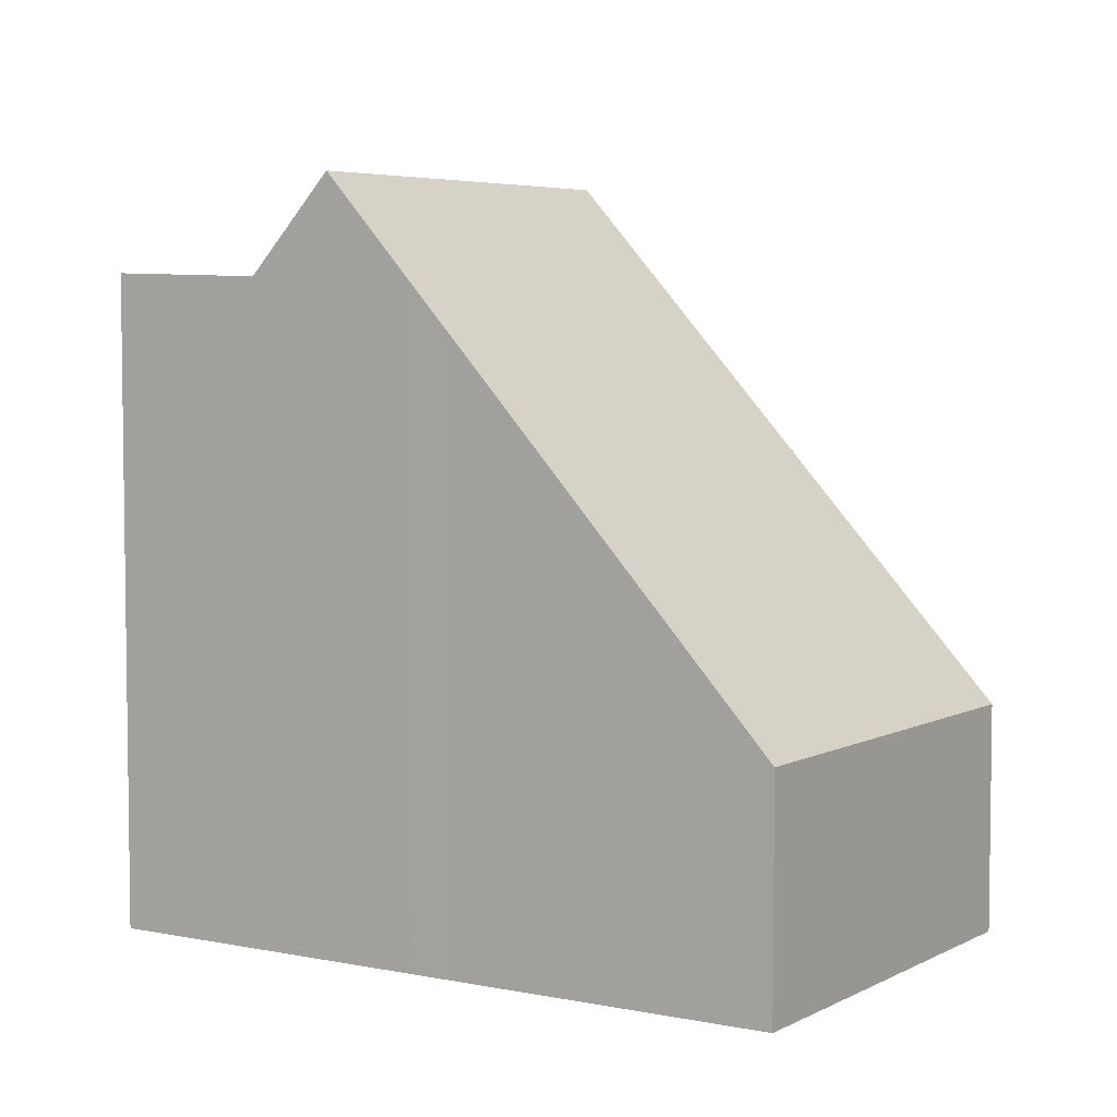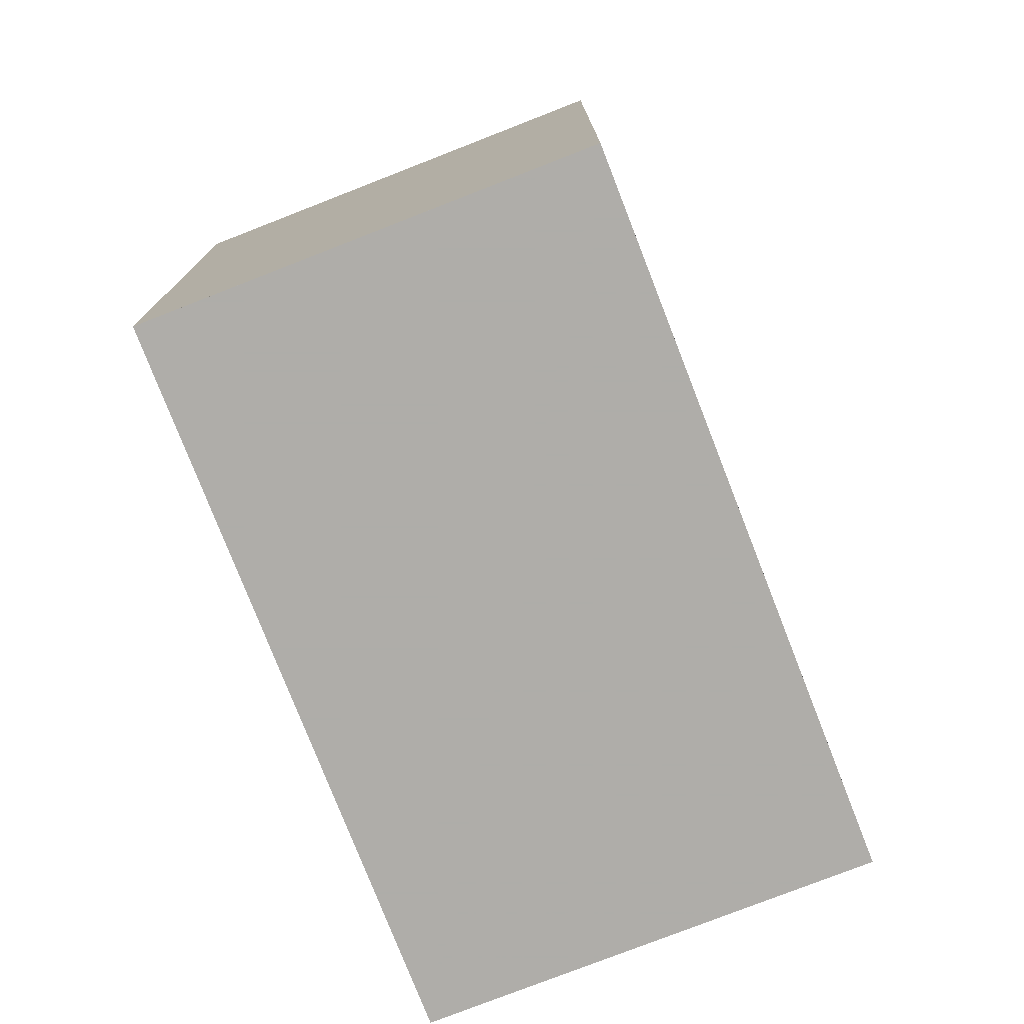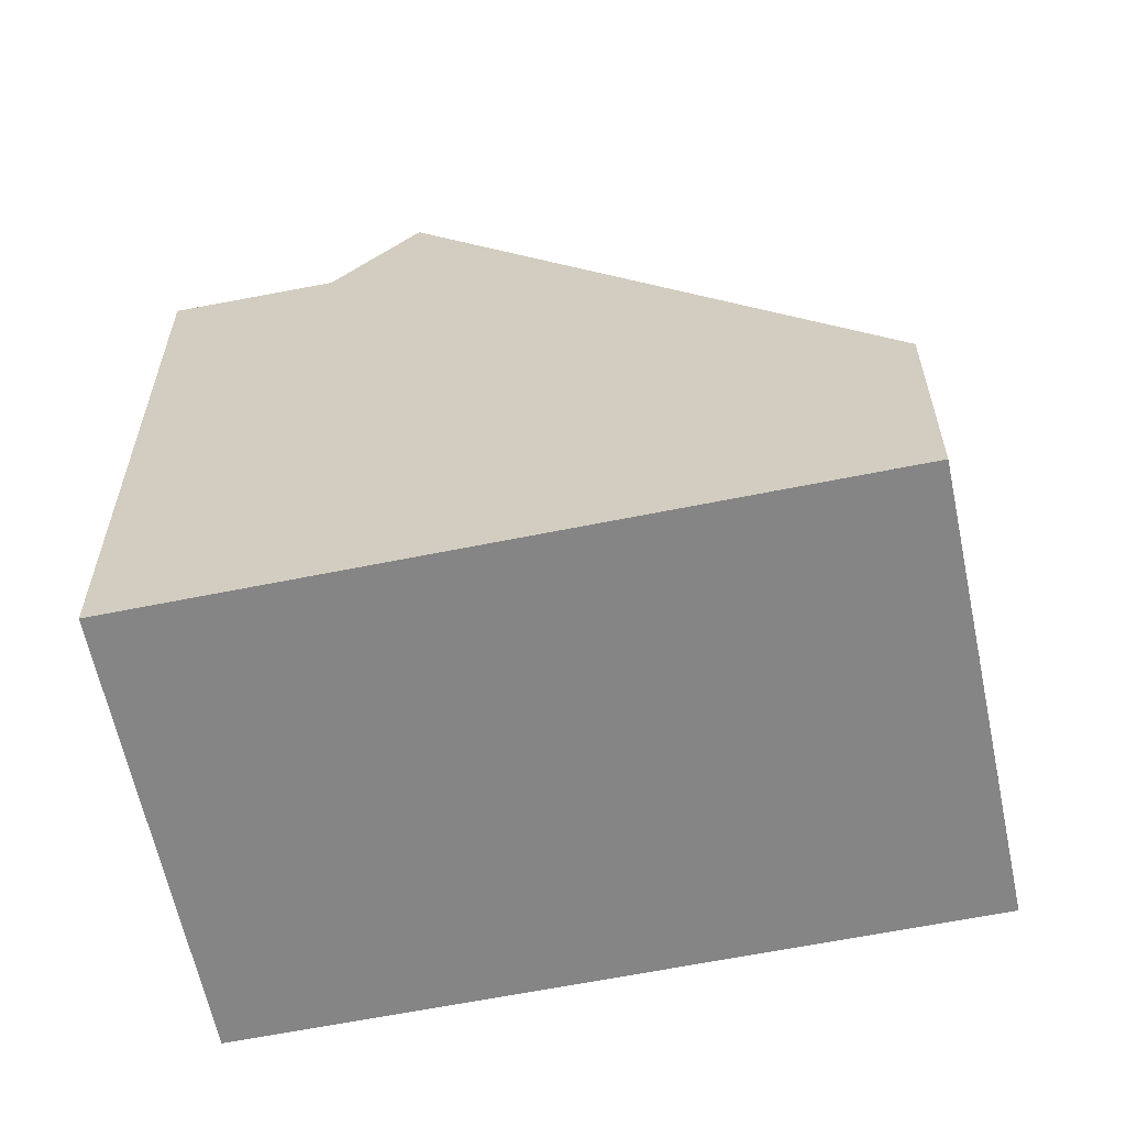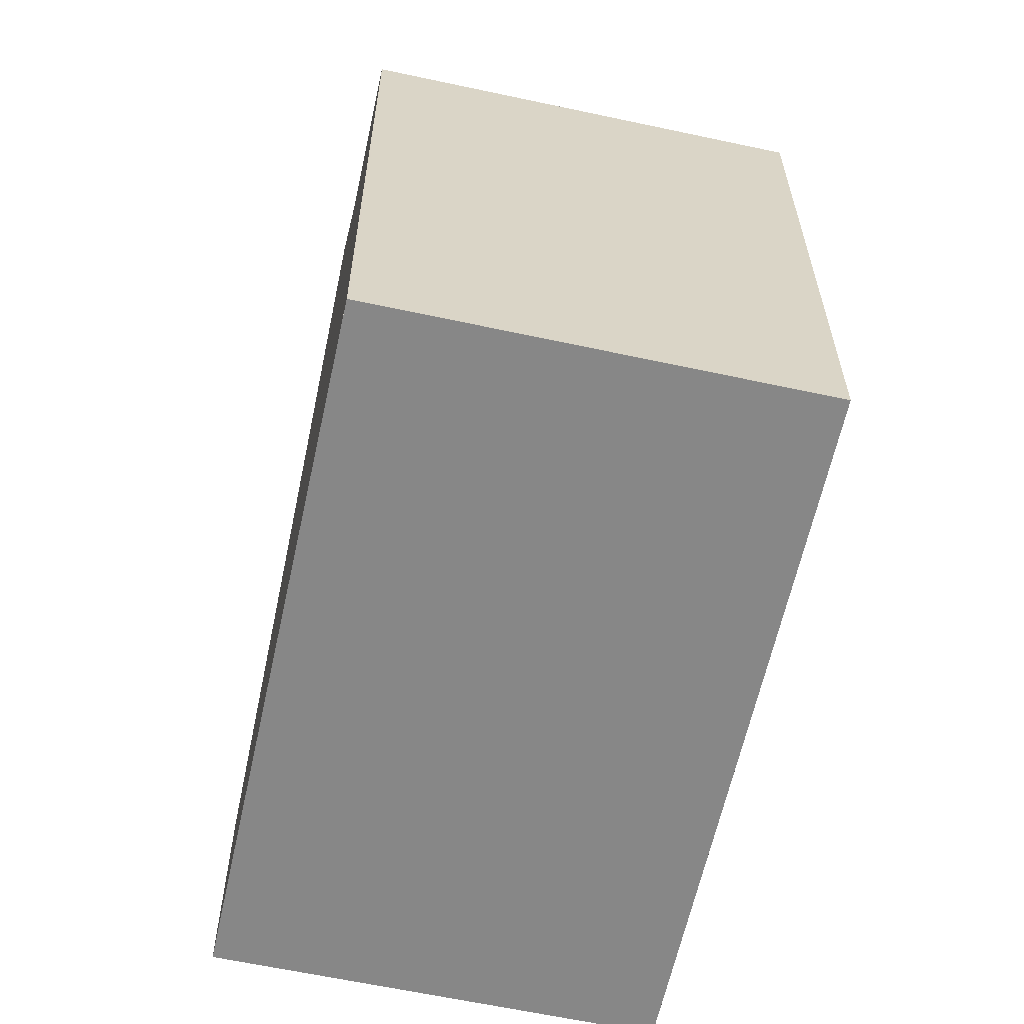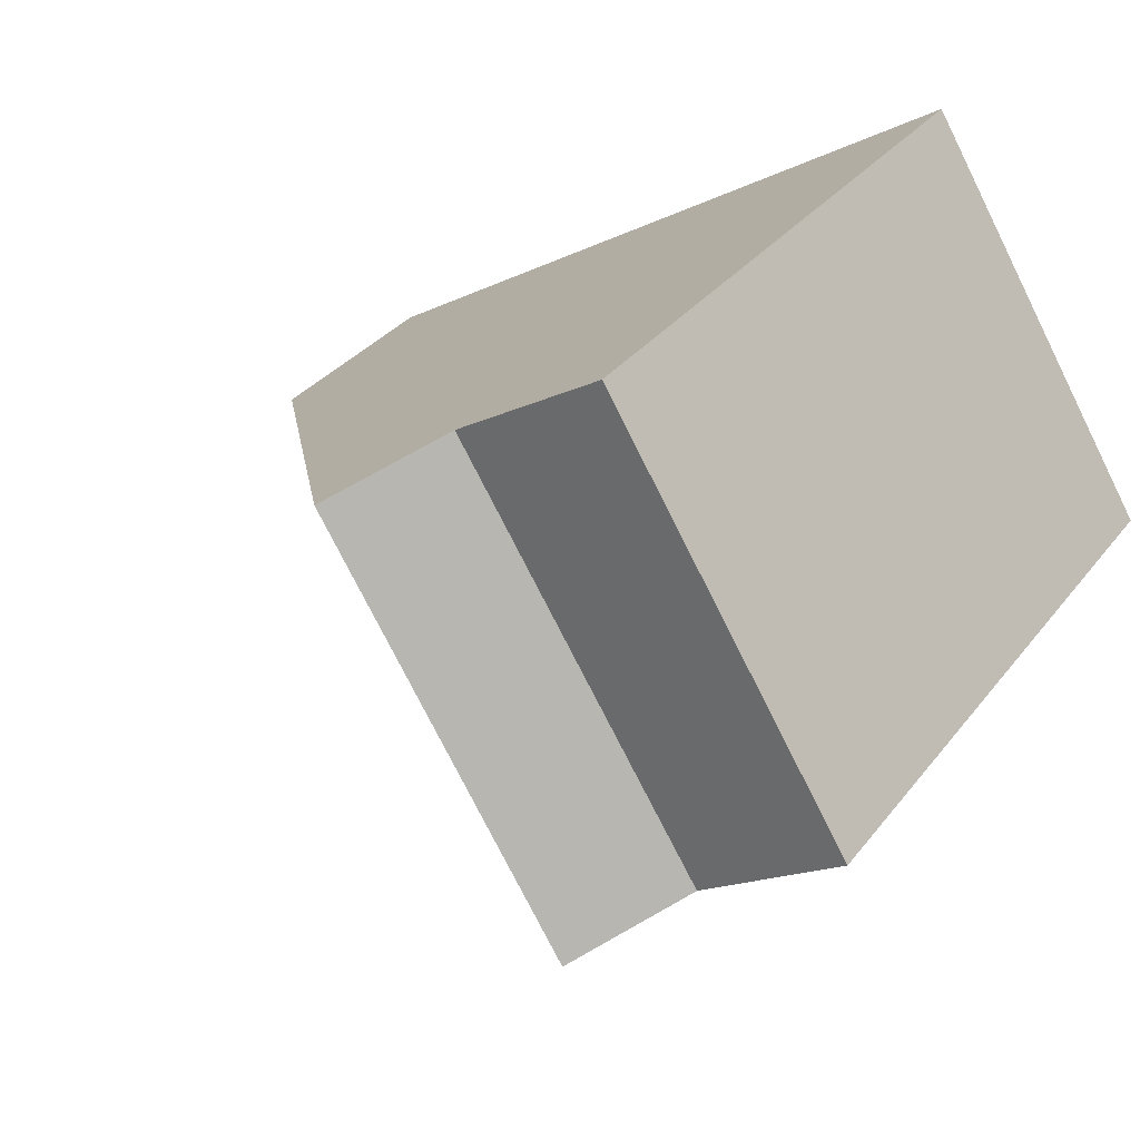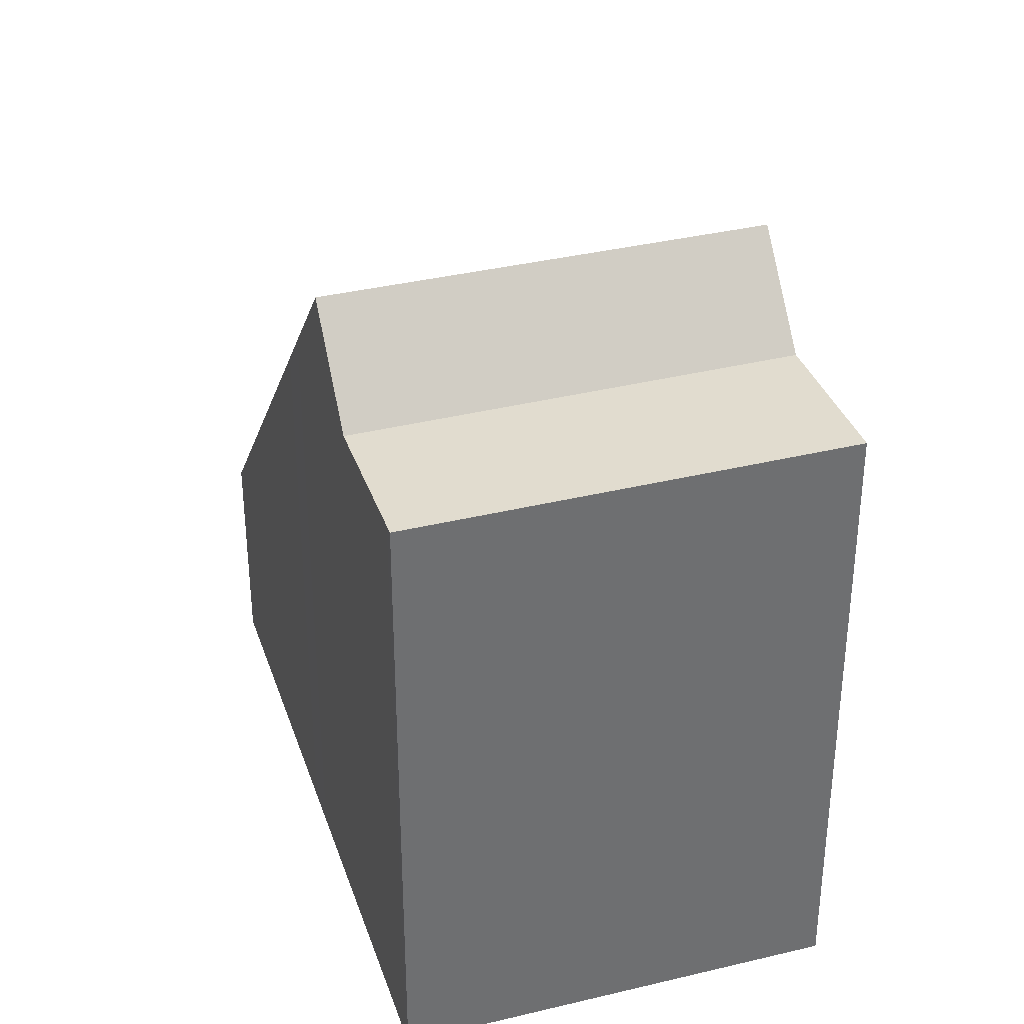
<metadata>
{"format":"obj","ext":"obj","renderer":"f3d","projection":"perspective","resolution":1024,"background":"white","views":[{"elev":5.2,"azim":-116.0,"up":"+Z"},{"elev":-77.2,"azim":142.5,"up":"+Z"},{"elev":-61.7,"azim":-137.1,"up":"+Z"},{"elev":-62.3,"azim":108.8,"up":"+Z"},{"elev":31.4,"azim":30.5,"up":"+Y"},{"elev":35.9,"azim":103.7,"up":"+Z"}]}
</metadata>
<code>
v -1095 -2085 2.744
v -1092 -2090 2.725
v -1088 -2081 7.785
v -1085 -2086 7.763
v -1091 -2083 7.677
v -1088 -2088 7.654
v -1090 -2082 8.887
v -1087 -2087 8.879
v -1087 -2087 8.879
v -1090 -2082 8.887
v -1089 -2082 7.733
v -1086 -2087 7.711
v -1086 -2087 7.711
v -1089 -2082 7.733
v -1085 -2086 7.759
v -1088 -2081 7.782
v -1092 -2083 7.121
v -1089 -2088 7.102
v -1092 -2083 6.84
v -1089 -2088 6.822
v -1095 -2085 2.844
v -1092 -2090 2.825
v -1094 -2085 4.431
v -1091 -2089 4.412
v -1092 -2083 7.085
v -1089 -2088 7.066
v -1092 -2090 2.725
v -1092 -2090 2.825
v -1085 -2085 7.763
v -1085 -2086 7.759
v -1086 -2086 7.712
v -1087 -2087 8.879
v -1088 -2088 7.654
v -1087 -2087 8.879
v -1086 -2086 7.712
v -1089 -2088 7.102
v -1089 -2088 6.822
v -1089 -2088 7.066
v -1091 -2089 4.412
v -1095 -2085 2.844
v -1095 -2085 2.744
v -1095 -2085 4.441e-16
v -1095 -2085 0
v -1092 -2090 2.725
v -1092 -2090 2.725
v -1092 -2090 -4.441e-16
v -1092 -2090 0
v -1085 -2085 7.763
v -1088 -2081 7.785
v -1088 -2081 8.882e-16
v -1085 -2085 0
v -1085 -2086 7.759
v -1085 -2086 7.763
v -1085 -2086 0
v -1085 -2086 -8.882e-16
v -1090 -2082 8.887
v -1091 -2083 7.677
v -1091 -2083 0
v -1090 -2082 0
v -1089 -2088 7.102
v -1088 -2088 7.654
v -1088 -2088 -8.882e-16
v -1089 -2088 0
v -1088 -2088 7.654
v -1087 -2087 8.879
v -1087 -2087 0
v -1088 -2088 -8.882e-16
v -1089 -2082 7.733
v -1090 -2082 8.887
v -1090 -2082 0
v -1089 -2082 8.882e-16
v -1087 -2087 8.879
v -1086 -2087 7.711
v -1086 -2087 8.882e-16
v -1087 -2087 0
v -1088 -2081 7.782
v -1089 -2082 7.733
v -1089 -2082 8.882e-16
v -1088 -2081 8.882e-16
v -1086 -2087 7.711
v -1085 -2086 7.759
v -1085 -2086 -8.882e-16
v -1086 -2087 8.882e-16
v -1088 -2081 7.785
v -1088 -2081 7.782
v -1088 -2081 8.882e-16
v -1088 -2081 8.882e-16
v -1091 -2083 7.677
v -1092 -2083 7.121
v -1092 -2083 -8.882e-16
v -1091 -2083 0
v -1089 -2088 7.066
v -1089 -2088 7.102
v -1089 -2088 0
v -1089 -2088 0
v -1092 -2083 7.085
v -1092 -2083 6.84
v -1092 -2083 8.882e-16
v -1092 -2083 8.882e-16
v -1091 -2089 4.412
v -1089 -2088 6.822
v -1089 -2088 0
v -1091 -2089 0
v -1094 -2085 4.431
v -1095 -2085 2.844
v -1095 -2085 0
v -1094 -2085 0
v -1092 -2090 2.725
v -1092 -2090 2.825
v -1092 -2090 0
v -1092 -2090 -4.441e-16
v -1092 -2083 6.84
v -1094 -2085 4.431
v -1094 -2085 0
v -1092 -2083 8.882e-16
v -1092 -2090 2.825
v -1091 -2089 4.412
v -1091 -2089 0
v -1092 -2090 0
v -1092 -2083 7.121
v -1092 -2083 7.085
v -1092 -2083 8.882e-16
v -1092 -2083 -8.882e-16
v -1089 -2088 6.822
v -1089 -2088 7.066
v -1089 -2088 0
v -1089 -2088 0
v -1095 -2085 2.744
v -1092 -2090 2.725
v -1092 -2090 0
v -1095 -2085 4.441e-16
v -1085 -2086 7.763
v -1085 -2085 7.763
v -1085 -2085 0
v -1085 -2086 0
v -1095 -2085 0
v -1088 -2081 0
v -1085 -2086 0
v -1092 -2090 0
f 28 22 2 27
f 30 16 3 29
f 32 10 11 31
f 34 8 6 33
f 35 14 16 30
f 33 6 18 36
f 38 26 20 37
f 39 24 22 28
f 37 20 24 39
f 36 18 26 38
f 27 1 21 28
f 29 4 15 30
f 31 12 9 32
f 33 5 7 34
f 30 15 13 35
f 36 17 5 33
f 37 19 25 38
f 28 21 23 39
f 39 23 19 37
f 38 25 17 36
f 41 42 43 40
f 45 46 47 44
f 49 50 51 48
f 53 54 55 52
f 57 58 59 56
f 61 62 63 60
f 65 66 67 64
f 69 70 71 68
f 73 74 75 72
f 77 78 79 76
f 81 82 83 80
f 85 86 87 84
f 89 90 91 88
f 93 94 95 92
f 97 98 99 96
f 101 102 103 100
f 105 106 107 104
f 109 110 111 108
f 113 114 115 112
f 117 118 119 116
f 121 122 123 120
f 125 126 127 124
f 129 130 131 128
f 133 134 135 132
f 137 138 139 136

</code>
